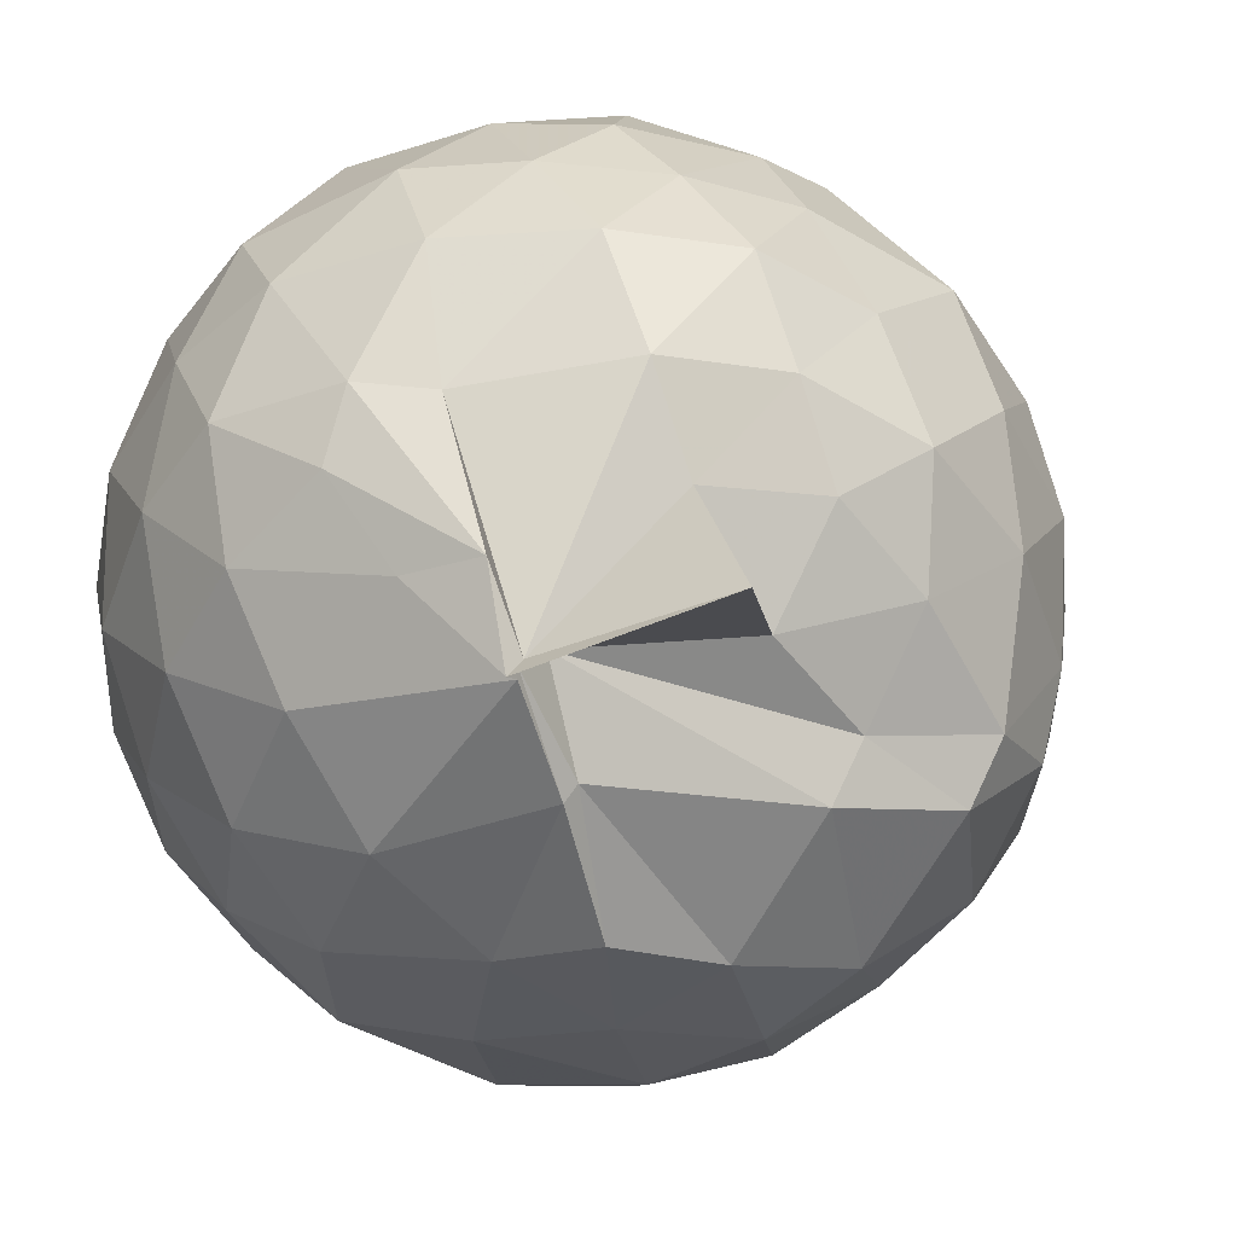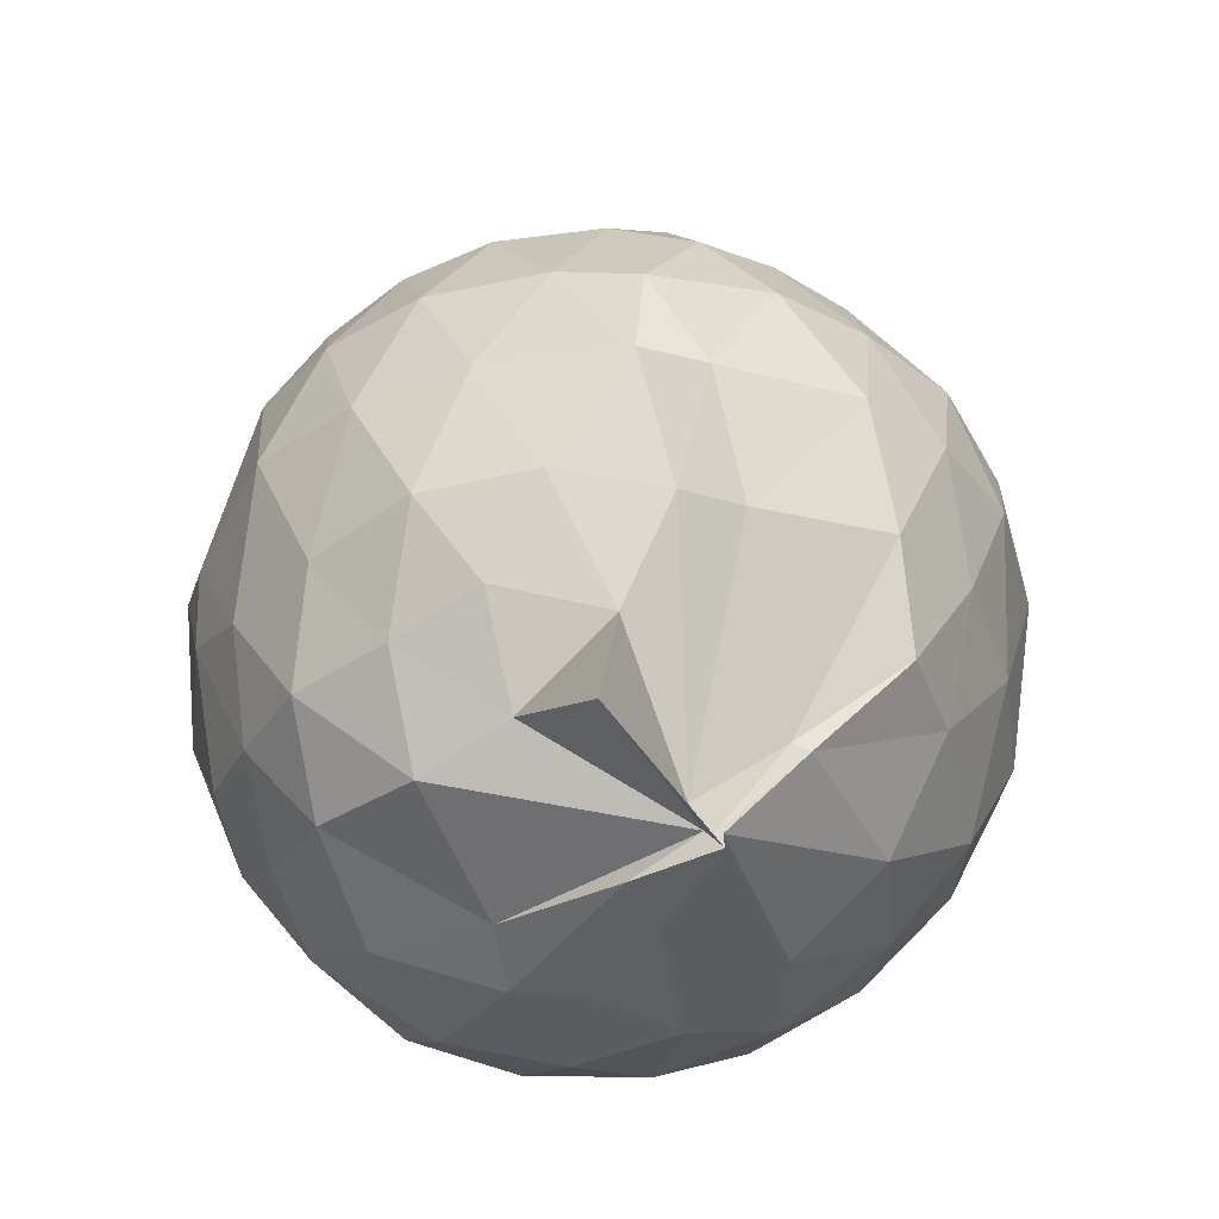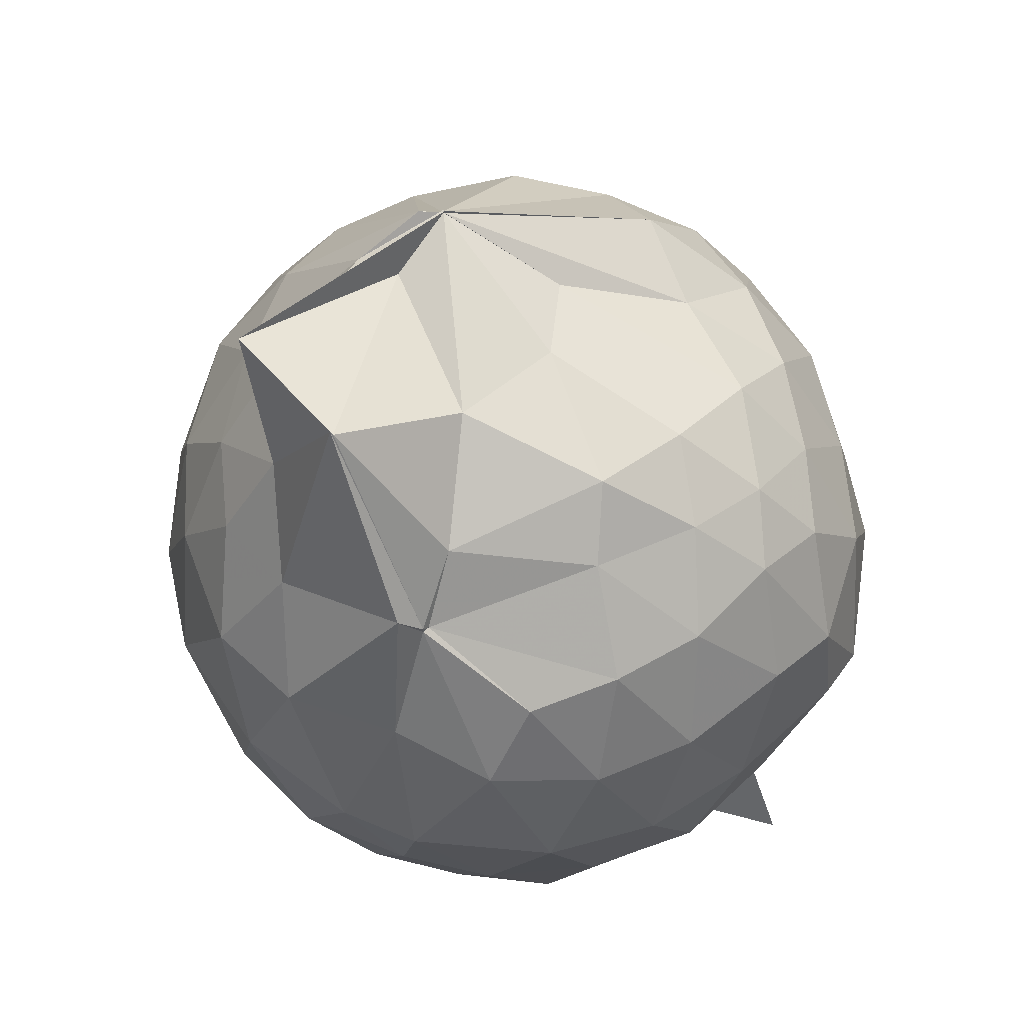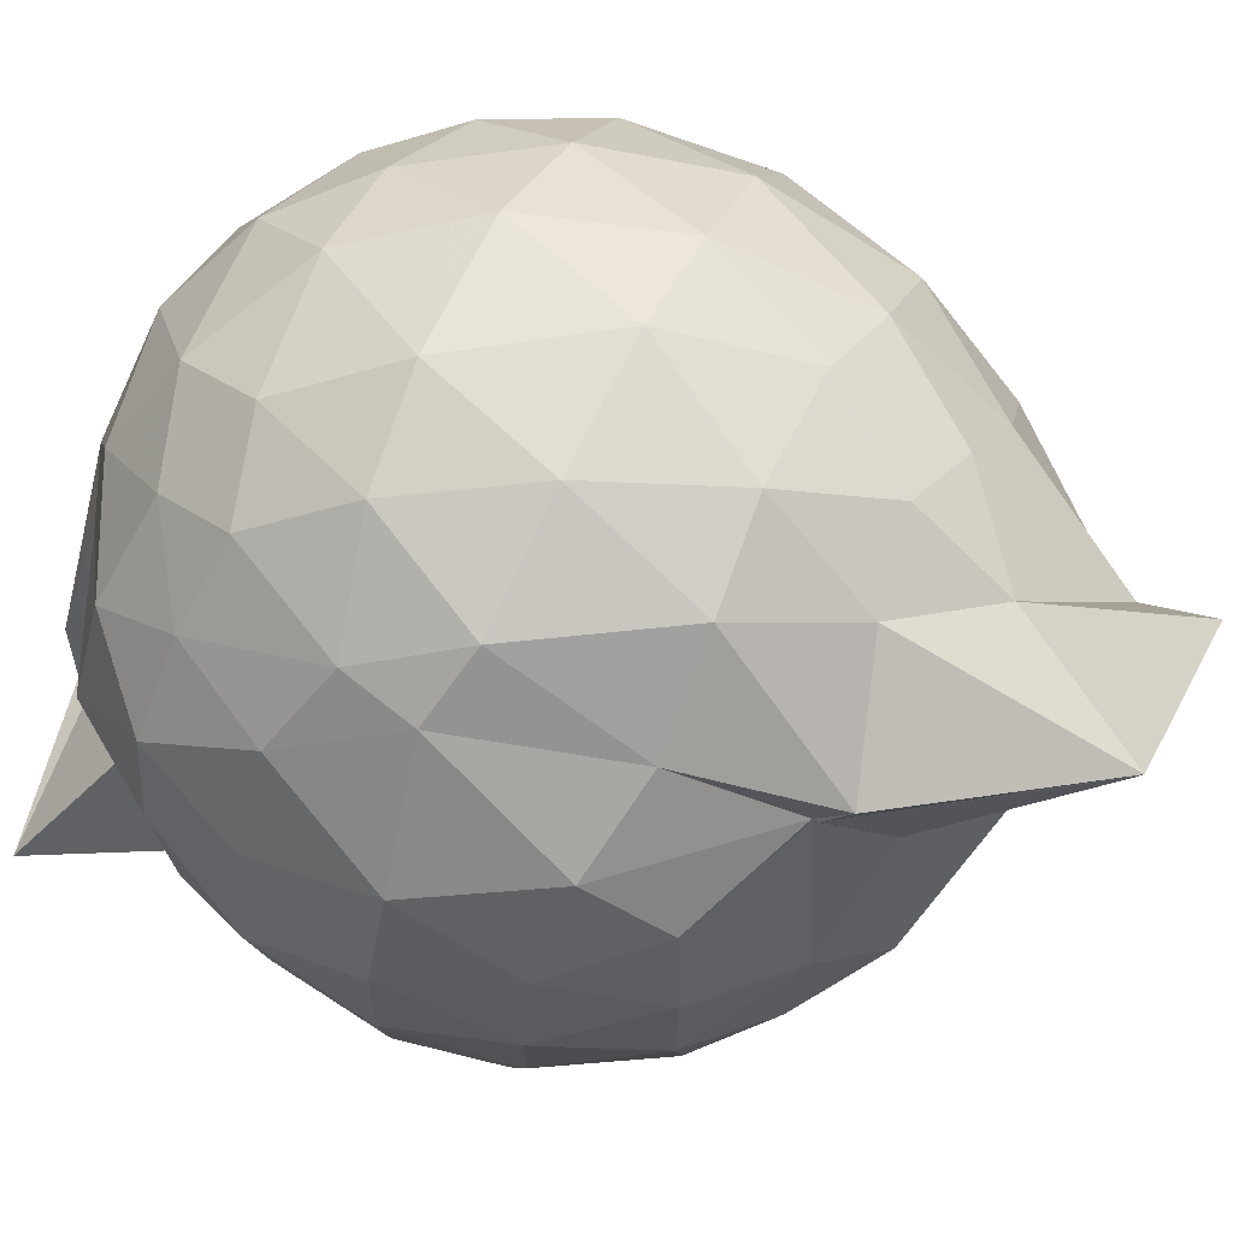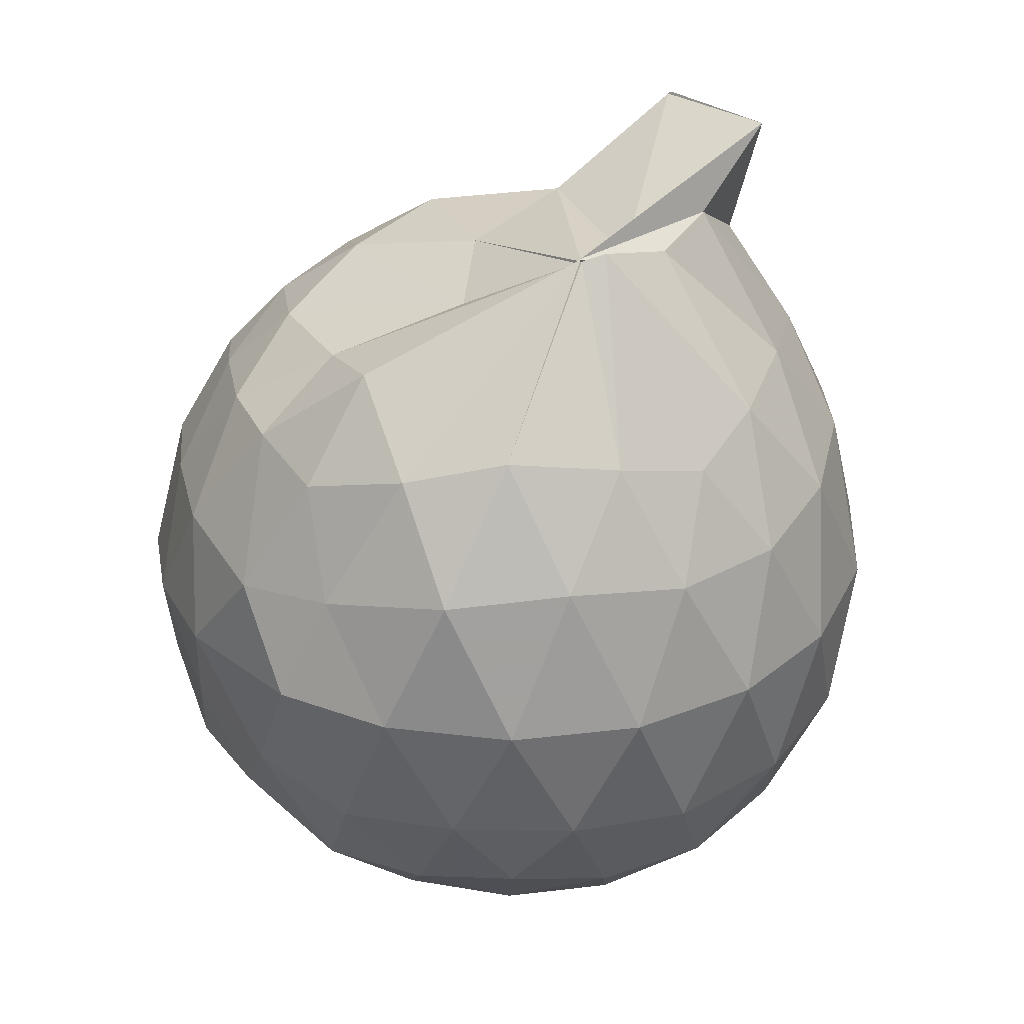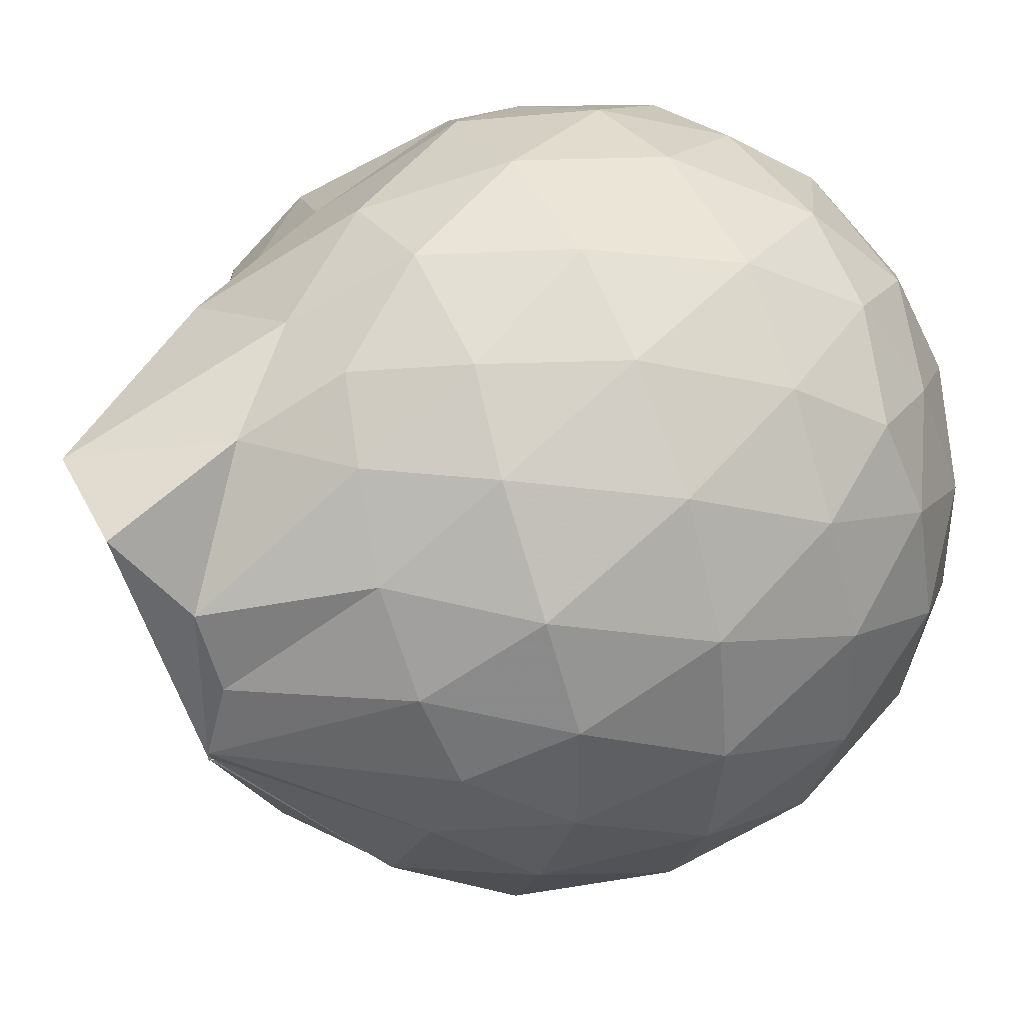
<metadata>
{"format":"obj","ext":"obj","renderer":"f3d","projection":"perspective","resolution":1024,"background":"white","views":[{"elev":-14.9,"azim":-146.3,"up":"+Y"},{"elev":-38.4,"azim":-70.7,"up":"+Z"},{"elev":61.0,"azim":-127.4,"up":"+Z"},{"elev":71.2,"azim":-65.6,"up":"+Y"},{"elev":34.1,"azim":52.9,"up":"+Z"},{"elev":42.2,"azim":62.3,"up":"+Y"}]}
</metadata>
<code>
v 0.4955 -0.3426 1.784
v 0.0002915 -0.2697 -0.3697
v 0.9038 -0.259 1.327
v 0.8257 -0.03537 1.391
v 0.6717 0.1987 1.41
v 0.5 0.4033 1.371
v 0.3122 0.5225 1.31
v 0.06849 0.5081 1.347
v -0.2515 0.3665 1.448
v -0.2791 0.3105 1.374
v -0.569 0.1887 1.226
v -0.6478 -0.03381 1.268
v -0.6828 -0.2731 1.279
v -0.6373 -0.537 1.279
v -0.6042 -0.7514 1.192
v -0.4135 -0.873 1.252
v -0.1836 -0.987 1.29
v 0.0588 -1.055 1.315
v 0.3063 -1.077 1.29
v 0.5194 -0.9283 1.352
v 0.6942 -0.7271 1.42
v 0.8348 -0.4771 1.378
v 1.021 -0.1112 1.084
v 0.9138 0.1609 1.116
v 0.6972 0.4174 1.113
v 0.4804 0.5747 1.069
v 0.1669 0.6675 1.061
v -0.09796 0.6291 1.081
v -0.3486 0.4636 1.082
v -0.5894 0.3351 1.023
v -0.751 0.1008 0.994
v -0.8203 -0.1575 1.007
v -0.8082 -0.4702 0.998
v -0.7858 -0.6781 0.9424
v -0.6098 -0.9313 0.9656
v -0.372 -1.076 1.005
v -0.1007 -1.195 1.029
v 0.2245 -1.239 1.001
v 0.4467 -1.129 1.022
v 0.7422 -0.9618 1.102
v 0.9106 -0.6937 1.125
v 1.023 -0.409 1.09
v 1.06 0.06202 0.7463
v 0.8905 0.3607 0.7438
v 0.6344 0.5735 0.742
v 0.3625 0.6995 0.7325
v 0.008809 0.7205 0.723
v -0.3151 0.6318 0.7097
v -0.4808 0.5164 0.6523
v -0.7469 0.2508 0.6928
v -0.8532 -0.0227 0.6877
v -0.88 -0.3167 0.6992
v -0.835 -0.6722 0.683
v -0.7812 -0.8235 0.6346
v -0.5143 -1.096 0.6797
v -0.2827 -1.213 0.6982
v 0.008809 -1.28 0.723
v 0.4011 -1.251 0.7549
v 0.6698 -1.109 0.7495
v 0.9141 -0.8813 0.7529
v 1.071 -0.5856 0.7523
v 1.12 -0.2564 0.7498
v 0.969 0.2067 0.4063
v 0.7647 0.4533 0.3967
v 0.497 0.6213 0.3676
v 0.1329 0.6941 0.3725
v -0.1555 0.6651 0.4011
v -0.4368 0.5301 0.4678
v -0.6007 0.3502 0.3691
v -0.7537 0.1002 0.3645
v -0.8519 -0.1774 0.3954
v -0.8223 -0.4658 0.412
v -0.6996 -0.7164 0.3799
v -0.6563 -0.856 0.3275
v -0.4078 -1.12 0.373
v -0.1138 -1.211 0.4257
v 0.2044 -1.214 0.3947
v 0.5286 -1.151 0.3779
v 0.7851 -0.9781 0.412
v 0.9842 -0.7283 0.4126
v 1.078 -0.4248 0.3789
v 1.068 -0.08172 0.3736
v 0.8083 0.2807 0.1547
v 0.5674 0.4404 0.07991
v 0.3147 0.5433 0.07014
v -0.02994 0.57 0.1022
v -0.2817 0.5307 0.167
v -0.4651 0.3658 0.1209
v -0.6436 0.1705 0.09971
v -0.7236 -0.08462 0.119
v -0.7631 -0.3116 0.1866
v -0.6579 -0.5724 0.1219
v -0.3727 -0.624 -0.1841
v -0.3749 -0.8504 -0.08625
v -0.2948 -1.11 0.1214
v -0.05178 -1.117 0.1011
v 0.3191 -1.072 0.05392
v 0.5927 -0.9594 0.09607
v 0.8181 -0.8063 0.1649
v 0.9108 -0.5568 0.0963
v 0.9489 -0.2488 0.06815
v 0.8978 0.05203 0.09116
v 0.5272 -0.2869 1.801
v 0.531 -0.09534 1.749
v 0.464 0.09479 1.777
v 0.2599 0.3807 1.563
v 0.06235 0.3151 1.917
v -0.2799 0.3106 1.388
v -0.2782 0.2922 1.376
v -0.437 -0.1274 1.468
v -0.4933 -0.4038 1.447
v -0.4827 -0.637 1.38
v -0.243 -0.7705 1.446
v 0.04547 -0.818 1.466
v 0.2824 -0.8765 1.537
v 0.4949 -0.3436 1.79
v 0.4973 -0.3425 1.783
v 0.5008 -0.3323 1.786
v 0.493 -0.3418 1.79
v 0.4031 0.3465 1.939
v 0.05542 0.3117 1.909
v -0.2037 0.1684 1.537
v -0.3095 -0.2392 1.605
v -0.298 -0.5047 1.549
v 0.2287 -0.5216 1.603
v 0.494 -0.3452 1.78
v 0.4981 -0.347 1.791
v 0.4933 -0.3437 1.791
v 0.4453 -0.1572 1.724
v 0.01529 -0.04325 1.709
v 0.04873 -0.35 1.659
v 0.4996 -0.3443 1.778
v 0.6727 0.2084 -0.04914
v 0.4053 0.329 -0.138
v 0.03649 0.4116 -0.1153
v -0.2276 0.3974 -0.03359
v -0.4311 0.1929 -0.09733
v -0.5557 -0.08575 -0.1232
v -0.595 -0.3191 -0.0448
v -0.826 -0.5878 -0.2242
v -0.3787 -0.6746 -0.2814
v -0.3545 -0.8884 -0.1038
v 0.06213 -0.9398 -0.1268
v 0.3992 -0.8527 -0.1223
v 0.677 -0.7091 -0.05748
v 0.7423 -0.4138 -0.1332
v 0.7415 -0.08339 -0.1313
v 0.4719 0.06118 -0.2474
v 0.2069 0.1584 -0.2848
v -0.1249 0.1946 -0.2335
v -0.1981 -0.1284 -0.2729
v -0.3812 -0.6601 -0.2666
v -0.3788 -0.7023 -0.3162
v -0.377 -0.6989 -0.2795
v 0.1439 -0.6881 -0.2817
v 0.4627 -0.5655 -0.2541
v 0.5024 -0.25 -0.2935
v 0.2869 -0.1269 -0.3582
v -0.03096 -0.09941 -0.3397
v -0.3437 -0.4798 -0.329
v -0.1497 -0.4892 -0.3354
v 0.2322 -0.4197 -0.3572
f 3 23 4
f 4 23 24
f 4 24 5
f 5 24 25
f 5 25 6
f 6 25 26
f 6 26 7
f 7 26 27
f 7 27 8
f 8 27 28
f 8 28 9
f 9 28 29
f 9 29 10
f 10 29 30
f 10 30 11
f 11 30 31
f 11 31 12
f 12 31 32
f 12 32 13
f 13 32 33
f 13 33 14
f 14 33 34
f 14 34 15
f 15 34 35
f 15 35 16
f 16 35 36
f 16 36 17
f 17 36 37
f 17 37 18
f 18 37 38
f 18 38 19
f 19 38 39
f 19 39 20
f 20 39 40
f 20 40 21
f 21 40 41
f 21 41 22
f 22 41 42
f 22 42 3
f 3 42 23
f 23 43 24
f 24 43 44
f 24 44 25
f 25 44 45
f 25 45 26
f 26 45 46
f 26 46 27
f 27 46 47
f 27 47 28
f 28 47 48
f 28 48 29
f 29 48 49
f 29 49 30
f 30 49 50
f 30 50 31
f 31 50 51
f 31 51 32
f 32 51 52
f 32 52 33
f 33 52 53
f 33 53 34
f 34 53 54
f 34 54 35
f 35 54 55
f 35 55 36
f 36 55 56
f 36 56 37
f 37 56 57
f 37 57 38
f 38 57 58
f 38 58 39
f 39 58 59
f 39 59 40
f 40 59 60
f 40 60 41
f 41 60 61
f 41 61 42
f 42 61 62
f 42 62 23
f 23 62 43
f 43 63 44
f 44 63 64
f 44 64 45
f 45 64 65
f 45 65 46
f 46 65 66
f 46 66 47
f 47 66 67
f 47 67 48
f 48 67 68
f 48 68 49
f 49 68 69
f 49 69 50
f 50 69 70
f 50 70 51
f 51 70 71
f 51 71 52
f 52 71 72
f 52 72 53
f 53 72 73
f 53 73 54
f 54 73 74
f 54 74 55
f 55 74 75
f 55 75 56
f 56 75 76
f 56 76 57
f 57 76 77
f 57 77 58
f 58 77 78
f 58 78 59
f 59 78 79
f 59 79 60
f 60 79 80
f 60 80 61
f 61 80 81
f 61 81 62
f 62 81 82
f 62 82 43
f 43 82 63
f 63 83 64
f 64 83 84
f 64 84 65
f 65 84 85
f 65 85 66
f 66 85 86
f 66 86 67
f 67 86 87
f 67 87 68
f 68 87 88
f 68 88 69
f 69 88 89
f 69 89 70
f 70 89 90
f 70 90 71
f 71 90 91
f 71 91 72
f 72 91 92
f 72 92 73
f 73 92 93
f 73 93 74
f 74 93 94
f 74 94 75
f 75 94 95
f 75 95 76
f 76 95 96
f 76 96 77
f 77 96 97
f 77 97 78
f 78 97 98
f 78 98 79
f 79 98 99
f 79 99 80
f 80 99 100
f 80 100 81
f 81 100 101
f 81 101 82
f 82 101 102
f 82 102 63
f 63 102 83
f 103 104 118
f 104 119 118
f 104 105 119
f 105 120 119
f 105 106 120
f 106 107 120
f 107 121 120
f 107 108 121
f 108 122 121
f 108 109 122
f 109 110 122
f 110 123 122
f 110 111 123
f 111 124 123
f 111 112 124
f 112 113 124
f 113 125 124
f 113 114 125
f 114 126 125
f 114 115 126
f 115 116 126
f 116 127 126
f 116 117 127
f 117 118 127
f 117 103 118
f 118 119 128
f 119 129 128
f 119 120 129
f 120 121 129
f 121 130 129
f 121 122 130
f 122 123 130
f 123 131 130
f 123 124 131
f 124 125 131
f 125 132 131
f 125 126 132
f 126 127 132
f 127 128 132
f 127 118 128
f 133 148 134
f 134 148 149
f 134 149 135
f 135 149 150
f 135 150 136
f 136 150 137
f 137 150 151
f 137 151 138
f 138 151 152
f 138 152 139
f 139 152 140
f 140 152 153
f 140 153 141
f 141 153 154
f 141 154 142
f 142 154 143
f 143 154 155
f 143 155 144
f 144 155 156
f 144 156 145
f 145 156 146
f 146 156 157
f 146 157 147
f 147 157 148
f 147 148 133
f 148 158 149
f 149 158 159
f 149 159 150
f 150 159 151
f 151 159 160
f 151 160 152
f 152 160 153
f 153 160 161
f 153 161 154
f 154 161 155
f 155 161 162
f 155 162 156
f 156 162 157
f 157 162 158
f 157 158 148
f 3 4 103
f 103 4 104
f 4 5 104
f 104 5 105
f 5 6 105
f 105 6 106
f 6 7 106
f 7 8 106
f 106 8 107
f 8 9 107
f 107 9 108
f 9 10 108
f 108 10 109
f 10 11 109
f 11 12 109
f 109 12 110
f 12 13 110
f 110 13 111
f 13 14 111
f 111 14 112
f 14 15 112
f 15 16 112
f 112 16 113
f 16 17 113
f 113 17 114
f 17 18 114
f 114 18 115
f 18 19 115
f 19 20 115
f 115 20 116
f 20 21 116
f 116 21 117
f 21 22 117
f 117 22 103
f 22 3 103
f 83 133 84
f 84 133 134
f 84 134 85
f 85 134 135
f 85 135 86
f 86 135 136
f 86 136 87
f 87 136 88
f 88 136 137
f 88 137 89
f 89 137 138
f 89 138 90
f 90 138 139
f 90 139 91
f 91 139 92
f 92 139 140
f 92 140 93
f 93 140 141
f 93 141 94
f 94 141 142
f 94 142 95
f 95 142 96
f 96 142 143
f 96 143 97
f 97 143 144
f 97 144 98
f 98 144 145
f 98 145 99
f 99 145 100
f 100 145 146
f 100 146 101
f 101 146 147
f 101 147 102
f 102 147 133
f 102 133 83
f 128 129 1
f 129 130 1
f 130 131 1
f 131 132 1
f 132 128 1
f 159 158 2
f 160 159 2
f 161 160 2
f 162 161 2
f 158 162 2

</code>
